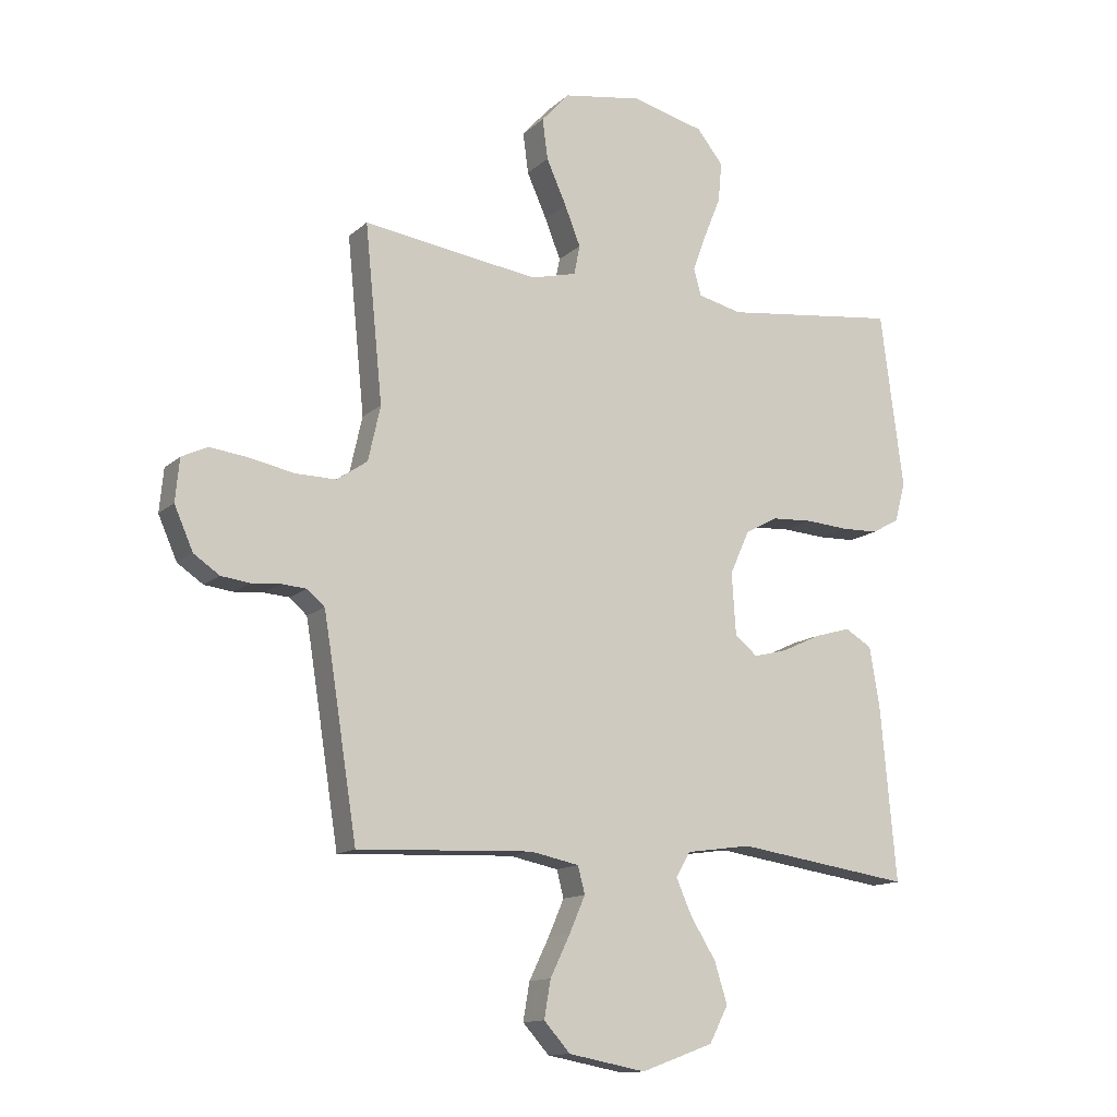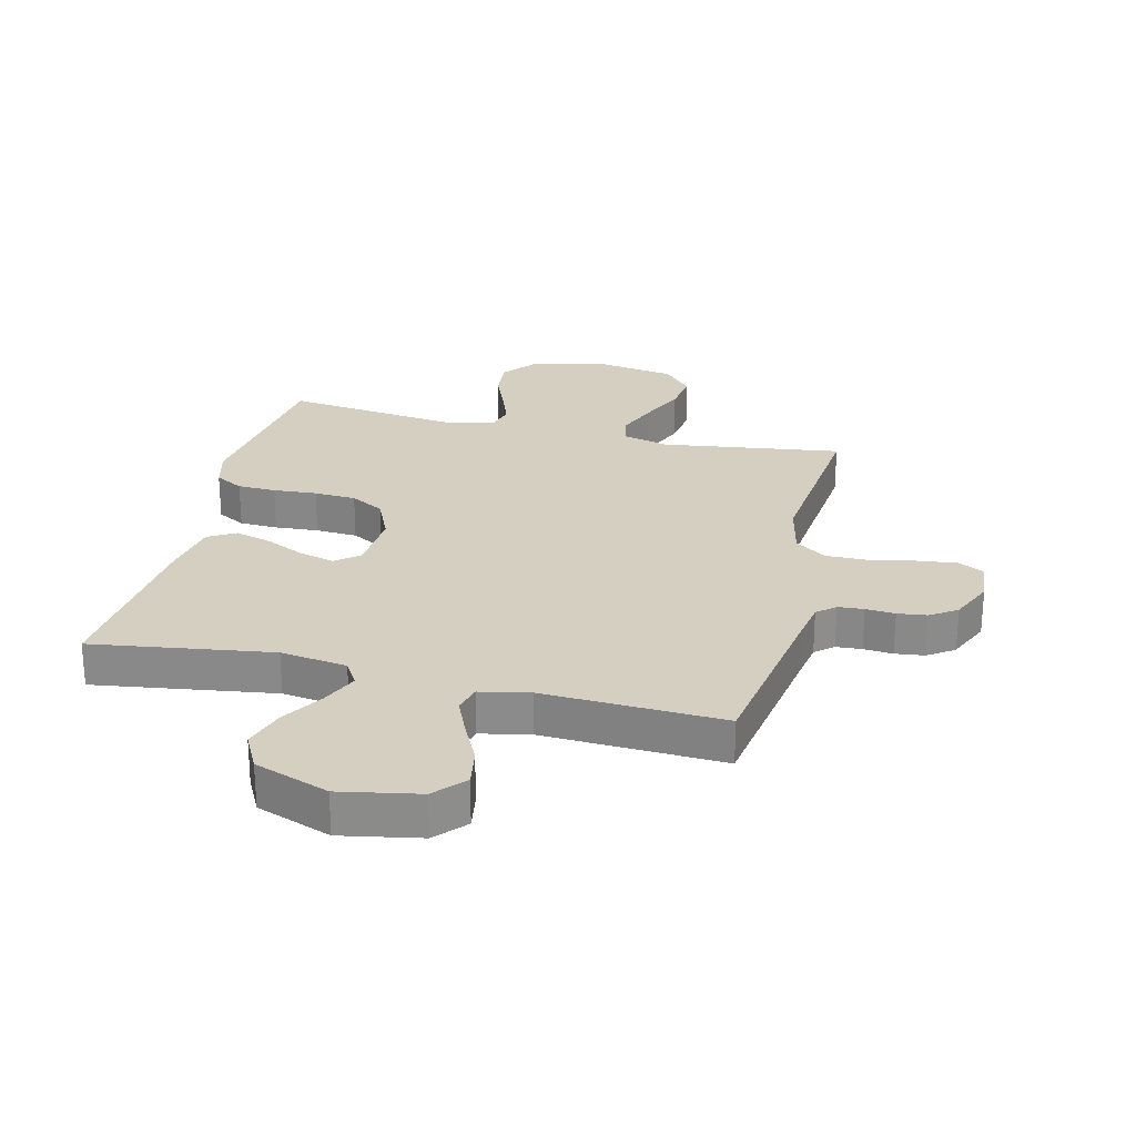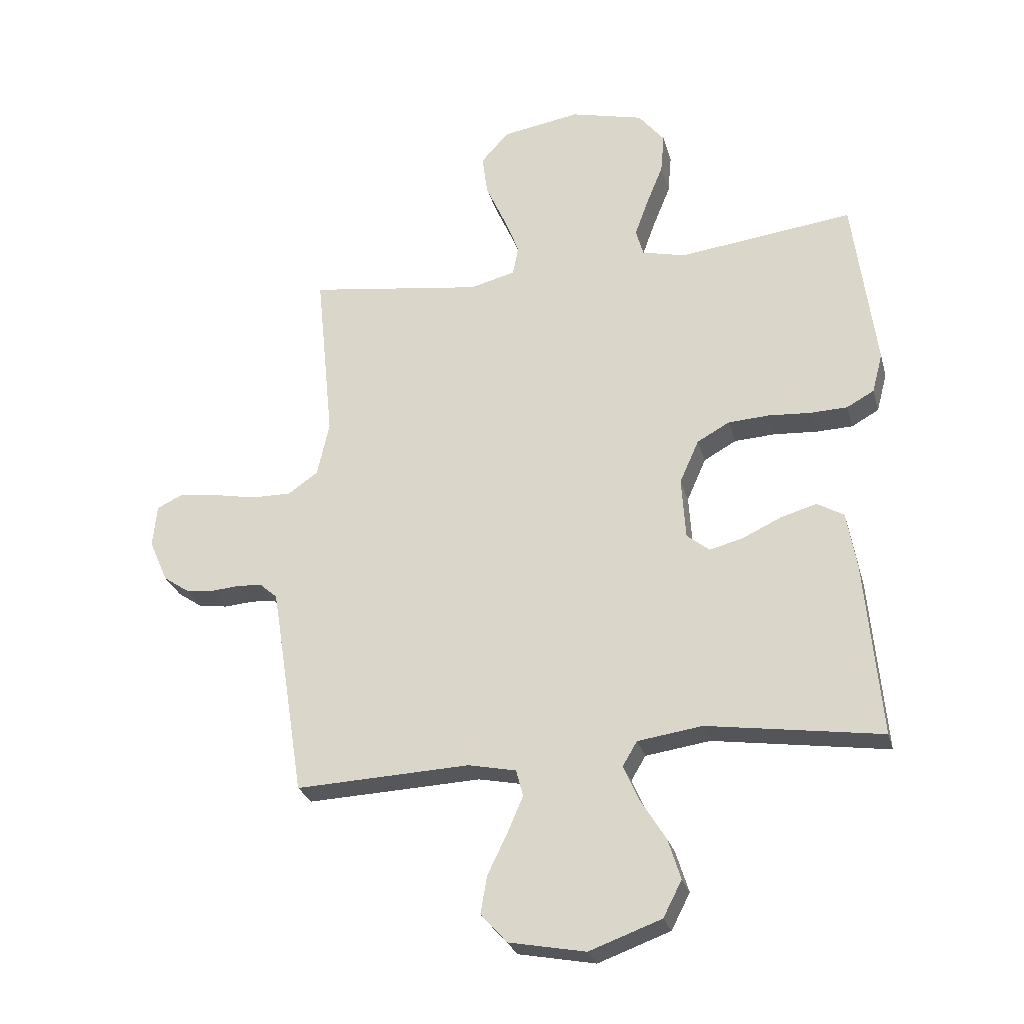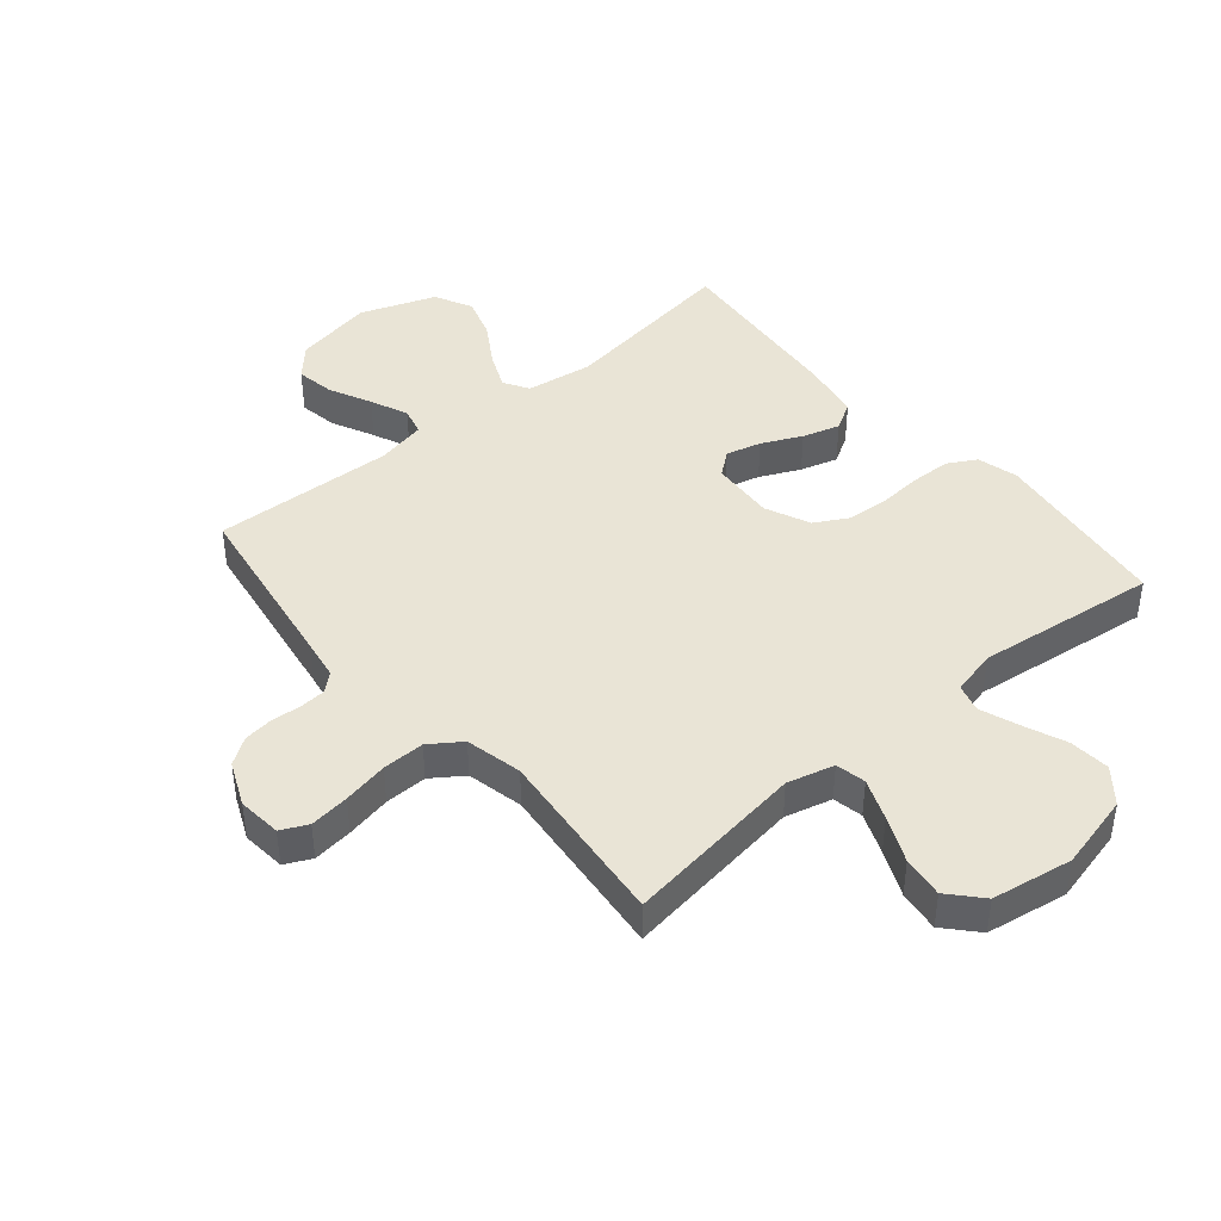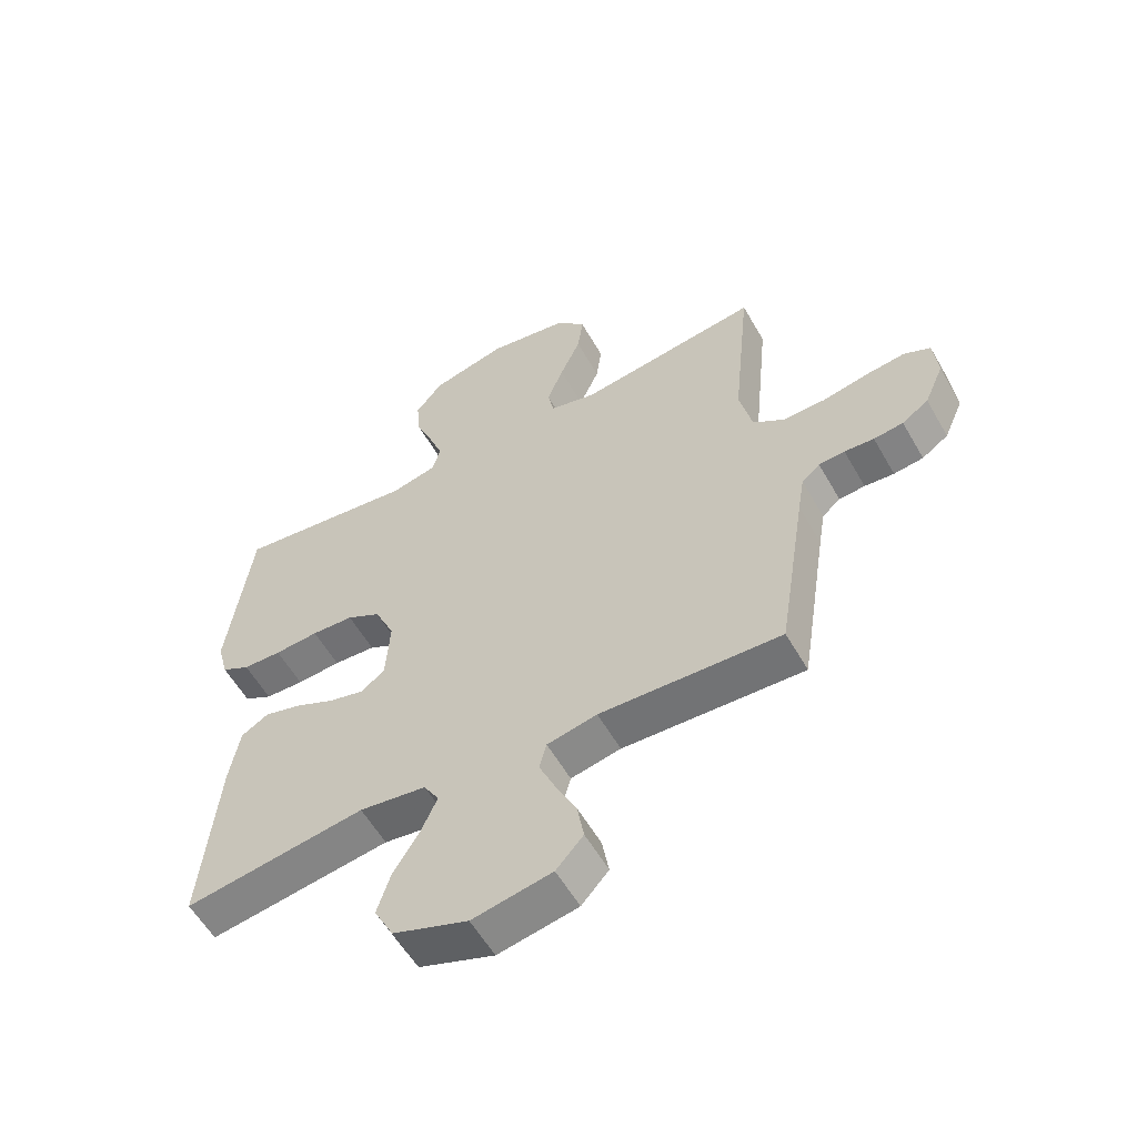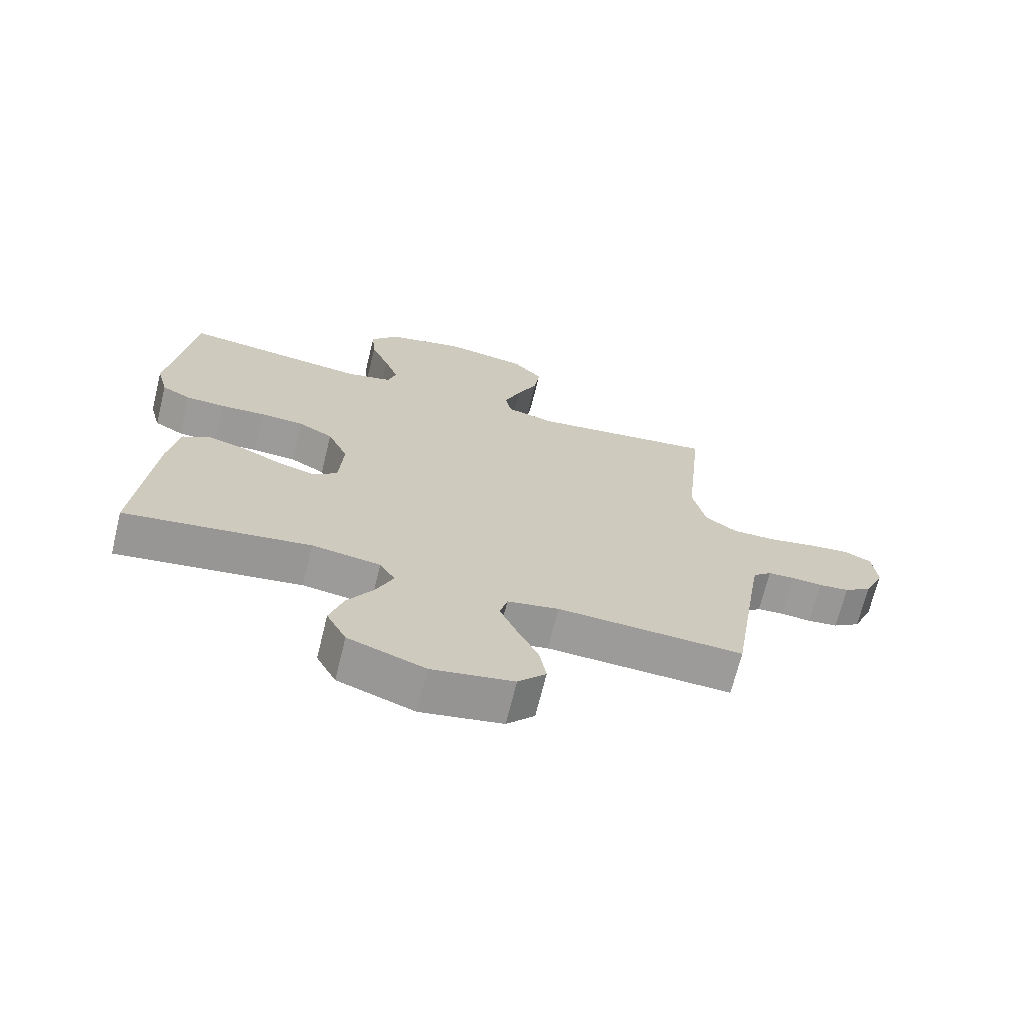
<metadata>
{"format":"obj","ext":"obj","renderer":"f3d","projection":"perspective","resolution":1024,"background":"white","views":[{"elev":-13.2,"azim":-28.5,"up":"+Z"},{"elev":25.9,"azim":-166.3,"up":"+Y"},{"elev":-26.9,"azim":14.5,"up":"+Z"},{"elev":42.6,"azim":-40.1,"up":"+Y"},{"elev":-57.3,"azim":-150.5,"up":"+Z"},{"elev":-69.5,"azim":166.2,"up":"+Z"}]}
</metadata>
<code>
v 0.5 0.07 0.5
v 0.539 0.07 0.2
v 0.521 0.07 0.132
v 0.474 0.07 0.106
v 0.41 0.07 0.104
v 0.337 0.07 0.109
v 0.267 0.07 0.105
v 0.211 0.07 0.074
v 0.178 0.07 0
v 0.185 0.07 -0.106
v 0.224 0.07 -0.137
v 0.282 0.07 -0.122
v 0.348 0.07 -0.091
v 0.41 0.07 -0.073
v 0.456 0.07 -0.1
v 0.473 0.07 -0.2
v 0.5 0.07 -0.5
v 0.2 0.07 -0.456
v 0.089 0.07 -0.472
v 0.064 0.07 -0.514
v 0.091 0.07 -0.575
v 0.134 0.07 -0.644
v 0.156 0.07 -0.714
v 0.124 0.07 -0.776
v 0 0.07 -0.821
v -0.132 0.07 -0.796
v -0.177 0.07 -0.746
v -0.166 0.07 -0.682
v -0.132 0.07 -0.612
v -0.105 0.07 -0.55
v -0.117 0.07 -0.504
v -0.2 0.07 -0.487
v -0.5 0.07 -0.5
v -0.547 0.07 -0.2
v -0.558 0.07 -0.134
v -0.588 0.07 -0.108
v -0.631 0.07 -0.105
v -0.68 0.07 -0.109
v -0.729 0.07 -0.103
v -0.773 0.07 -0.073
v -0.805 0.07 0
v -0.798 0.07 0.073
v -0.754 0.07 0.094
v -0.688 0.07 0.086
v -0.613 0.07 0.071
v -0.543 0.07 0.07
v -0.491 0.07 0.106
v -0.47 0.07 0.2
v -0.5 0.07 0.5
v -0.2 0.07 0.458
v -0.122 0.07 0.478
v -0.112 0.07 0.528
v -0.139 0.07 0.596
v -0.173 0.07 0.672
v -0.182 0.07 0.741
v -0.134 0.07 0.794
v 0 0.07 0.816
v 0.125 0.07 0.785
v 0.17 0.07 0.729
v 0.164 0.07 0.661
v 0.135 0.07 0.59
v 0.112 0.07 0.527
v 0.125 0.07 0.481
v 0.2 0.07 0.463
v 0.5 0 0.5
v 0.539 0 0.2
v 0.521 0 0.132
v 0.474 0 0.106
v 0.41 0 0.104
v 0.337 0 0.109
v 0.267 0 0.105
v 0.211 0 0.074
v 0.178 0 0
v 0.185 0 -0.106
v 0.224 0 -0.137
v 0.282 0 -0.122
v 0.348 0 -0.091
v 0.41 0 -0.073
v 0.456 0 -0.1
v 0.473 0 -0.2
v 0.5 0 -0.5
v 0.2 0 -0.456
v 0.089 0 -0.472
v 0.064 0 -0.514
v 0.091 0 -0.575
v 0.134 0 -0.644
v 0.156 0 -0.714
v 0.124 0 -0.776
v 0 0 -0.821
v -0.132 0 -0.796
v -0.177 0 -0.746
v -0.166 0 -0.682
v -0.132 0 -0.612
v -0.105 0 -0.55
v -0.117 0 -0.504
v -0.2 0 -0.487
v -0.5 0 -0.5
v -0.547 0 -0.2
v -0.558 0 -0.134
v -0.588 0 -0.108
v -0.631 0 -0.105
v -0.68 0 -0.109
v -0.729 0 -0.103
v -0.773 0 -0.073
v -0.805 0 0
v -0.798 0 0.073
v -0.754 0 0.094
v -0.688 0 0.086
v -0.613 0 0.071
v -0.543 0 0.07
v -0.491 0 0.106
v -0.47 0 0.2
v -0.5 0 0.5
v -0.2 0 0.458
v -0.122 0 0.478
v -0.112 0 0.528
v -0.139 0 0.596
v -0.173 0 0.672
v -0.182 0 0.741
v -0.134 0 0.794
v 0 0 0.816
v 0.125 0 0.785
v 0.17 0 0.729
v 0.164 0 0.661
v 0.135 0 0.59
v 0.112 0 0.527
v 0.125 0 0.481
v 0.2 0 0.463
f 59 60 61
f 58 59 61
f 57 58 61
f 56 57 61
f 55 56 61
f 54 55 61
f 53 54 61
f 52 53 61 62
f 51 52 62 63
f 48 49 50
f 51 63 64
f 50 51 64
f 48 50 64
f 47 48 64
f 43 44 45
f 42 43 45
f 41 42 45
f 40 41 45
f 39 40 45
f 38 39 45
f 37 38 45
f 36 37 45 46
f 64 1 2
f 47 64 2
f 46 47 2
f 36 46 2
f 35 36 2
f 27 28 29
f 26 27 29
f 25 26 29
f 24 25 29
f 23 24 29
f 22 23 29
f 21 22 29
f 20 21 29 30
f 19 20 30 31
f 16 17 18
f 15 16 18
f 14 15 18
f 13 14 18
f 12 13 18
f 11 12 18 19
f 19 31 32
f 11 19 32
f 10 11 32
f 4 5 6
f 3 4 6
f 2 3 6
f 2 6 7
f 35 2 7
f 34 35 7 8
f 32 33 34
f 10 32 34
f 9 10 34
f 8 9 34
f 125 124 123
f 125 123 122
f 125 122 121
f 125 121 120
f 125 120 119
f 125 119 118
f 125 118 117
f 126 125 117 116
f 127 126 116 115
f 114 113 112
f 128 127 115
f 128 115 114
f 128 114 112
f 128 112 111
f 109 108 107
f 109 107 106
f 109 106 105
f 109 105 104
f 109 104 103
f 109 103 102
f 109 102 101
f 110 109 101 100
f 66 65 128
f 66 128 111
f 66 111 110
f 66 110 100
f 66 100 99
f 93 92 91
f 93 91 90
f 93 90 89
f 93 89 88
f 93 88 87
f 93 87 86
f 93 86 85
f 94 93 85 84
f 95 94 84 83
f 82 81 80
f 82 80 79
f 82 79 78
f 82 78 77
f 82 77 76
f 83 82 76 75
f 96 95 83
f 96 83 75
f 96 75 74
f 70 69 68
f 70 68 67
f 70 67 66
f 71 70 66
f 71 66 99
f 72 71 99 98
f 98 97 96
f 98 96 74
f 98 74 73
f 98 73 72
f 1 65 66 2
f 2 66 67 3
f 3 67 68 4
f 4 68 69 5
f 5 69 70 6
f 6 70 71 7
f 7 71 72 8
f 8 72 73 9
f 9 73 74 10
f 10 74 75 11
f 11 75 76 12
f 12 76 77 13
f 13 77 78 14
f 14 78 79 15
f 15 79 80 16
f 16 80 81 17
f 17 81 82 18
f 18 82 83 19
f 19 83 84 20
f 20 84 85 21
f 21 85 86 22
f 22 86 87 23
f 23 87 88 24
f 24 88 89 25
f 25 89 90 26
f 26 90 91 27
f 27 91 92 28
f 28 92 93 29
f 29 93 94 30
f 30 94 95 31
f 31 95 96 32
f 32 96 97 33
f 33 97 98 34
f 34 98 99 35
f 35 99 100 36
f 36 100 101 37
f 37 101 102 38
f 38 102 103 39
f 39 103 104 40
f 40 104 105 41
f 41 105 106 42
f 42 106 107 43
f 43 107 108 44
f 44 108 109 45
f 45 109 110 46
f 46 110 111 47
f 47 111 112 48
f 48 112 113 49
f 49 113 114 50
f 50 114 115 51
f 51 115 116 52
f 52 116 117 53
f 53 117 118 54
f 54 118 119 55
f 55 119 120 56
f 56 120 121 57
f 57 121 122 58
f 58 122 123 59
f 59 123 124 60
f 60 124 125 61
f 61 125 126 62
f 62 126 127 63
f 63 127 128 64
f 64 128 65 1

</code>
